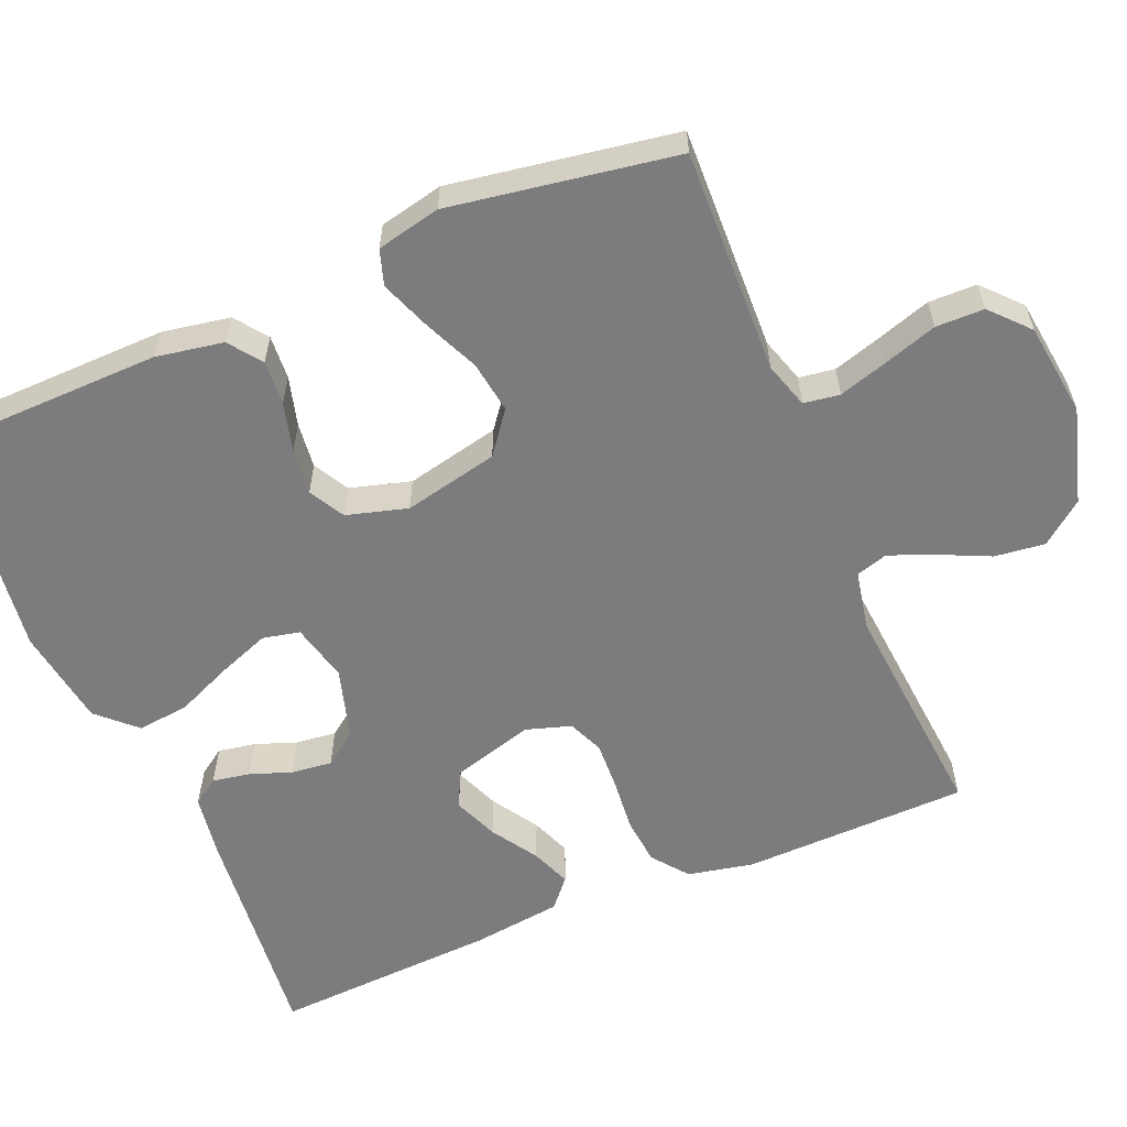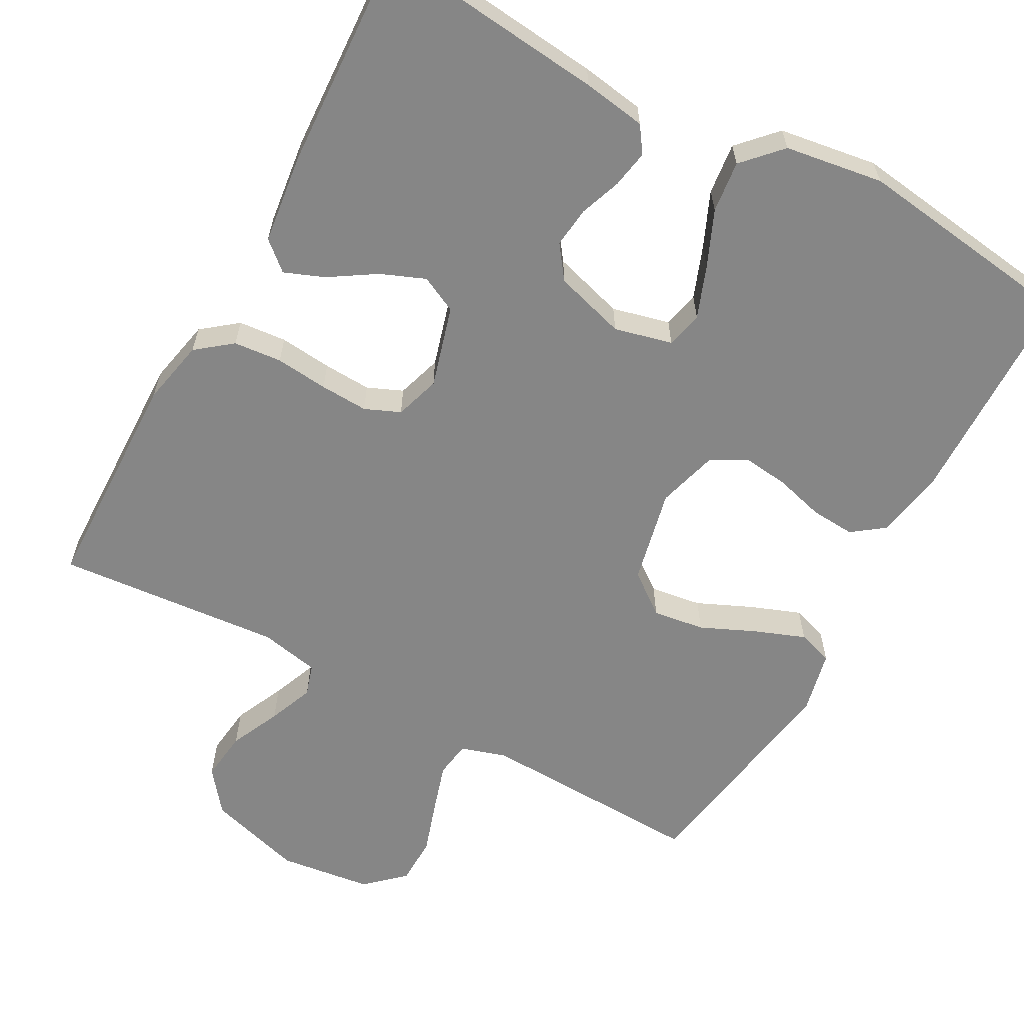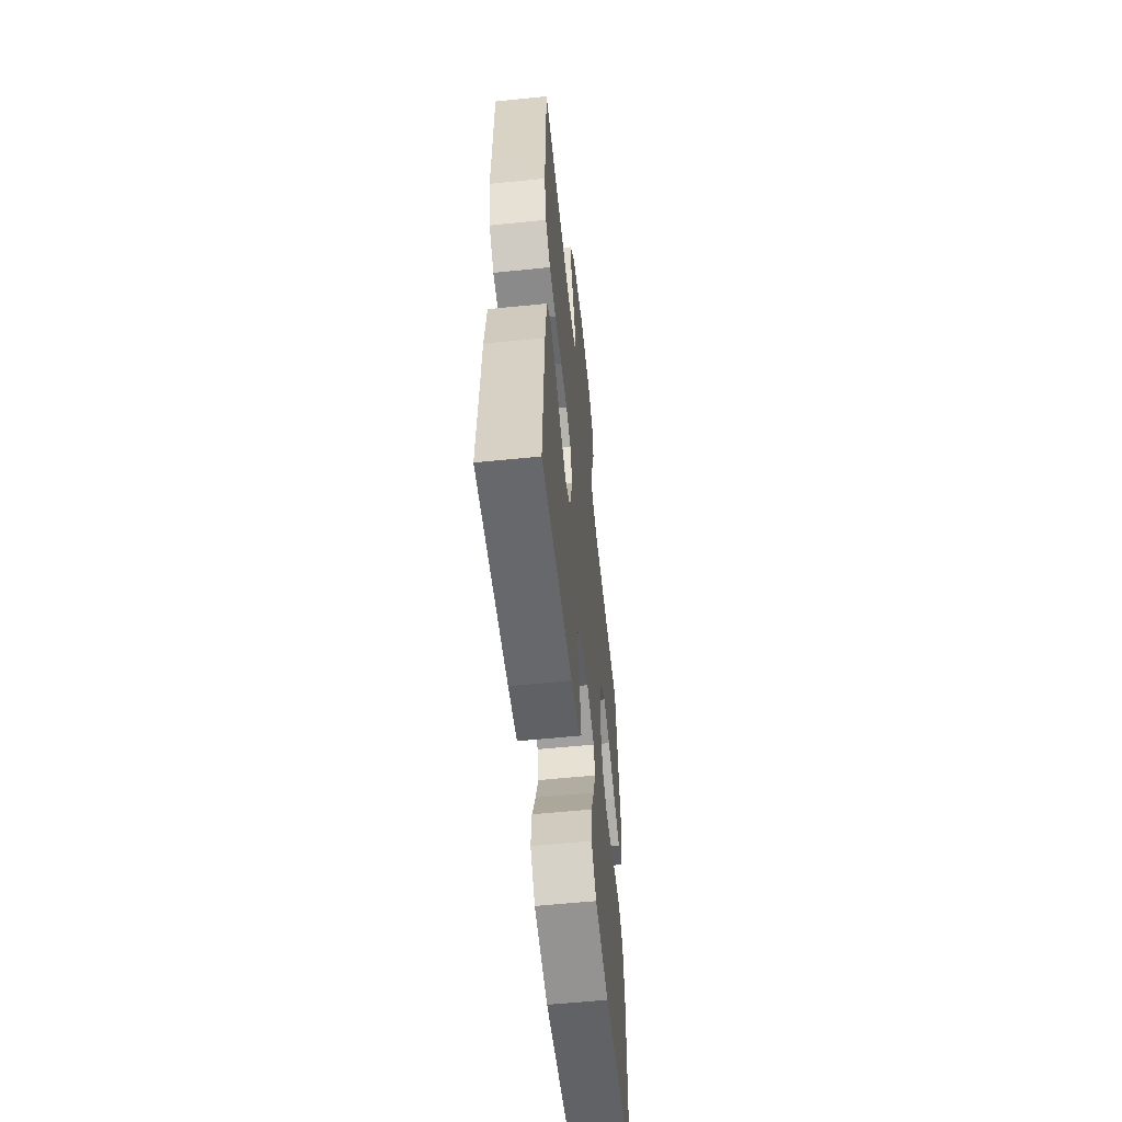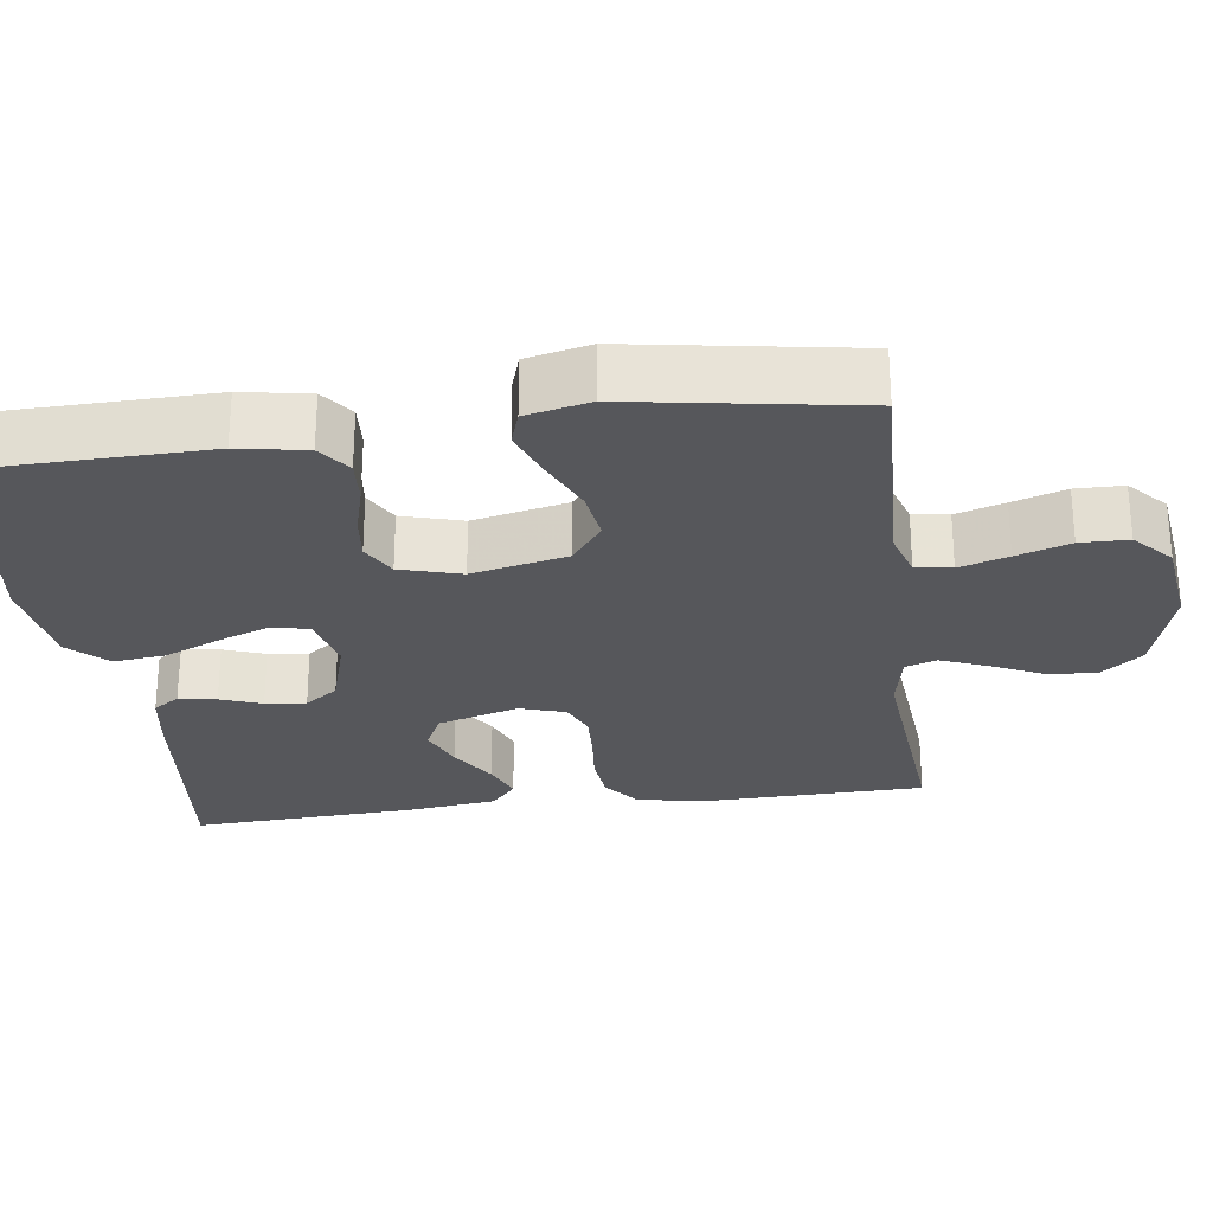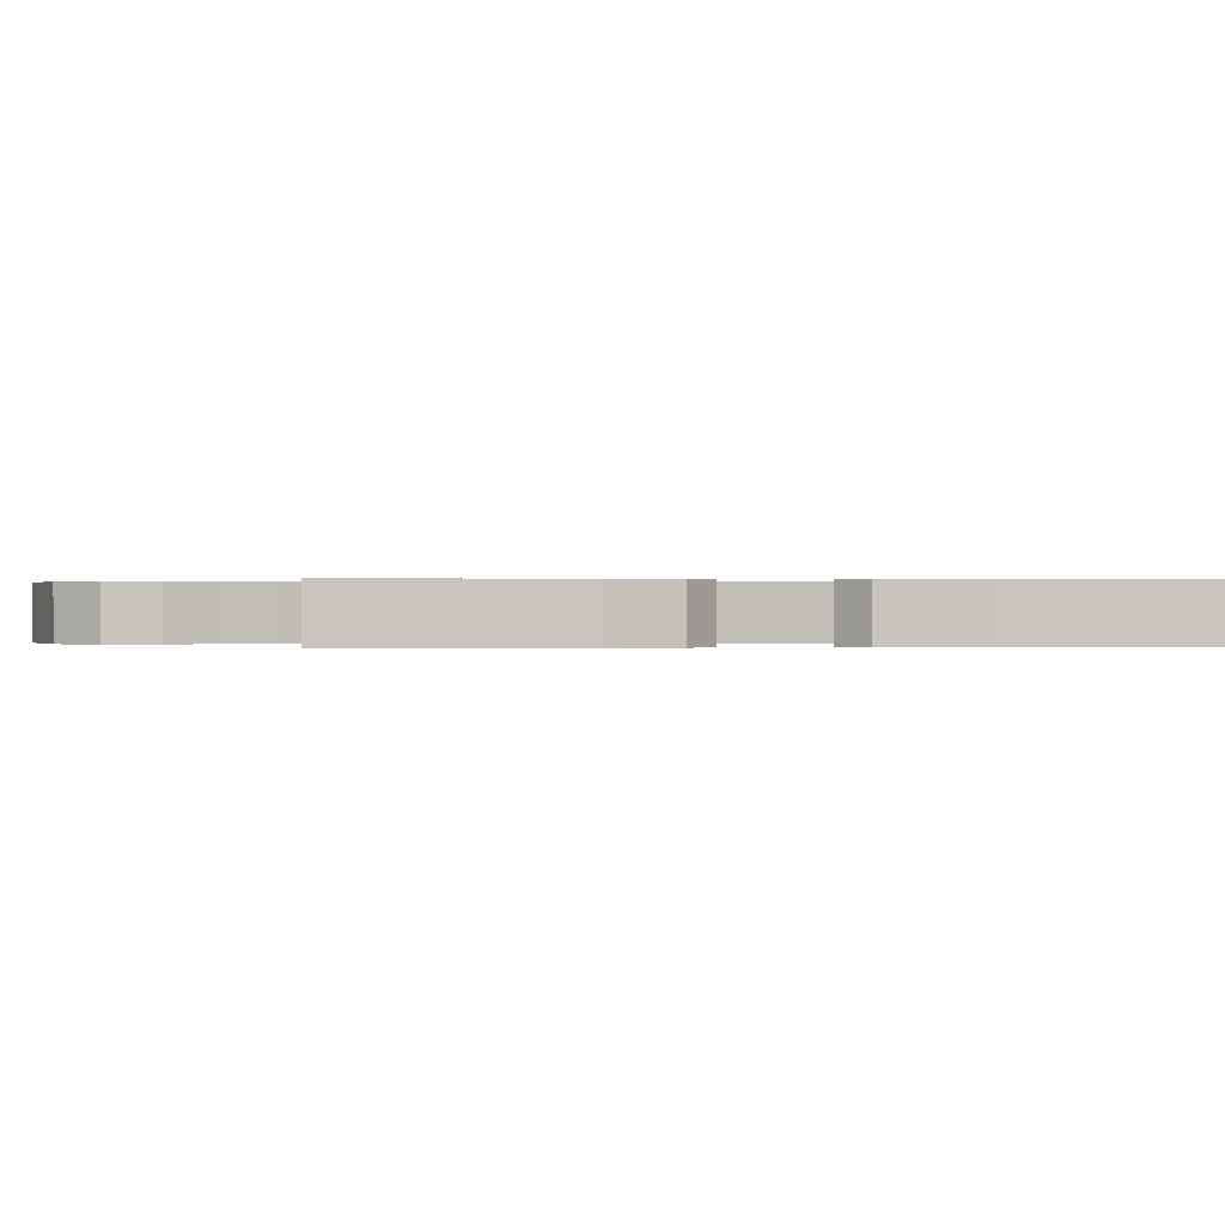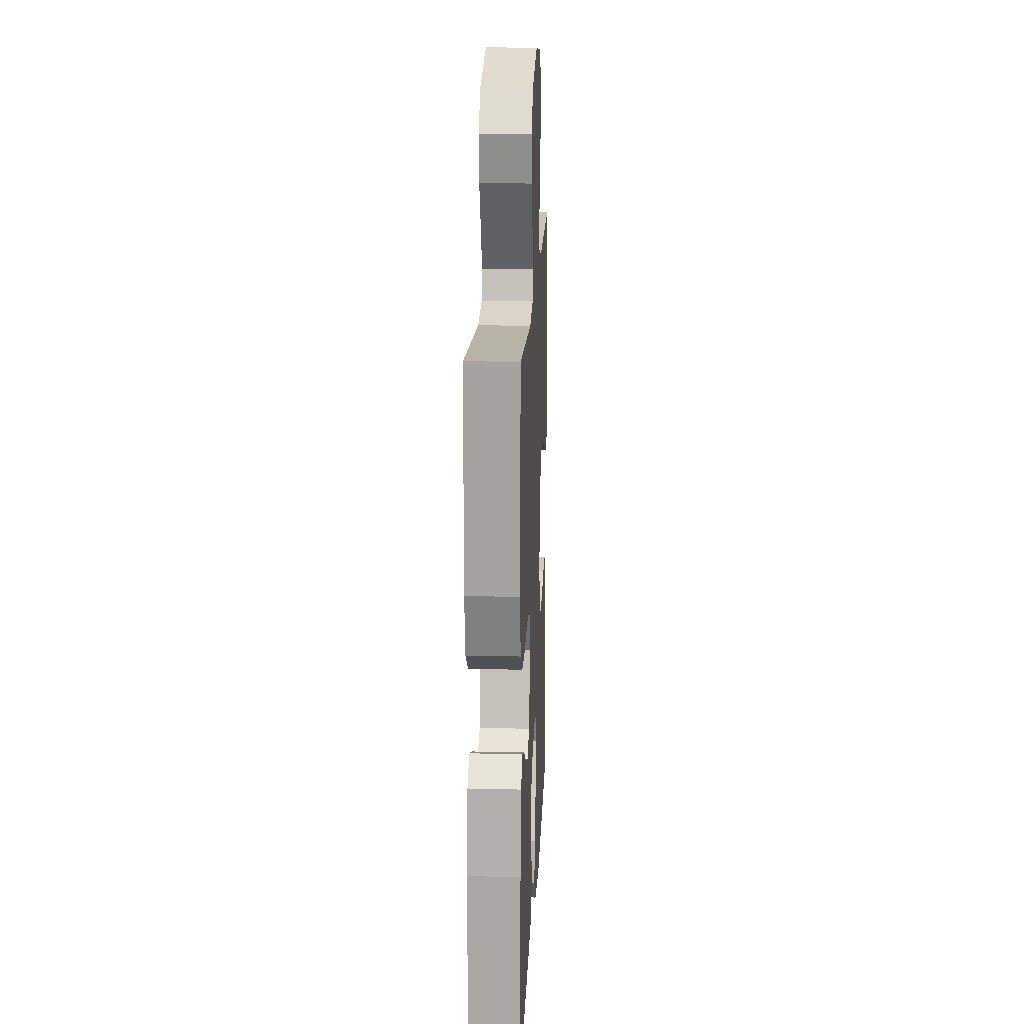
<metadata>
{"format":"obj","ext":"obj","renderer":"f3d","projection":"perspective","resolution":1024,"background":"white","views":[{"elev":-58.9,"azim":-67.2,"up":"+Y"},{"elev":-62.0,"azim":151.3,"up":"+Y"},{"elev":-58.2,"azim":96.0,"up":"+Z"},{"elev":-27.1,"azim":-82.4,"up":"+Y"},{"elev":0.1,"azim":84.5,"up":"+Y"},{"elev":18.0,"azim":92.7,"up":"+Z"}]}
</metadata>
<code>
v 0.5 0.07 -0.5
v 0.2 0.07 -0.469
v 0.116 0.07 -0.456
v 0.092 0.07 -0.421
v 0.101 0.07 -0.371
v 0.121 0.07 -0.316
v 0.127 0.07 -0.262
v 0.095 0.07 -0.218
v 0 0.07 -0.19
v -0.077 0.07 -0.209
v -0.088 0.07 -0.258
v -0.062 0.07 -0.327
v -0.03 0.07 -0.401
v -0.022 0.07 -0.47
v -0.069 0.07 -0.52
v -0.2 0.07 -0.54
v -0.5 0.07 -0.5
v -0.506 0.07 -0.2
v -0.49 0.07 -0.11
v -0.447 0.07 -0.078
v -0.388 0.07 -0.082
v -0.322 0.07 -0.1
v -0.261 0.07 -0.107
v -0.214 0.07 -0.081
v -0.191 0.07 0
v -0.219 0.07 0.126
v -0.274 0.07 0.168
v -0.343 0.07 0.158
v -0.417 0.07 0.125
v -0.483 0.07 0.1
v -0.53 0.07 0.115
v -0.549 0.07 0.2
v -0.5 0.07 0.5
v -0.2 0.07 0.49
v -0.139 0.07 0.509
v -0.132 0.07 0.557
v -0.152 0.07 0.622
v -0.175 0.07 0.693
v -0.174 0.07 0.757
v -0.124 0.07 0.803
v 0 0.07 0.819
v 0.127 0.07 0.782
v 0.171 0.07 0.726
v 0.163 0.07 0.659
v 0.132 0.07 0.592
v 0.108 0.07 0.532
v 0.121 0.07 0.49
v 0.2 0.07 0.474
v 0.5 0.07 0.5
v 0.507 0.07 0.2
v 0.489 0.07 0.113
v 0.442 0.07 0.076
v 0.378 0.07 0.07
v 0.308 0.07 0.077
v 0.244 0.07 0.08
v 0.197 0.07 0.06
v 0.178 0.07 0
v 0.209 0.07 -0.108
v 0.258 0.07 -0.132
v 0.317 0.07 -0.108
v 0.378 0.07 -0.069
v 0.431 0.07 -0.048
v 0.469 0.07 -0.081
v 0.484 0.07 -0.2
v 0.5 0 -0.5
v 0.2 0 -0.469
v 0.116 0 -0.456
v 0.092 0 -0.421
v 0.101 0 -0.371
v 0.121 0 -0.316
v 0.127 0 -0.262
v 0.095 0 -0.218
v 0 0 -0.19
v -0.077 0 -0.209
v -0.088 0 -0.258
v -0.062 0 -0.327
v -0.03 0 -0.401
v -0.022 0 -0.47
v -0.069 0 -0.52
v -0.2 0 -0.54
v -0.5 0 -0.5
v -0.506 0 -0.2
v -0.49 0 -0.11
v -0.447 0 -0.078
v -0.388 0 -0.082
v -0.322 0 -0.1
v -0.261 0 -0.107
v -0.214 0 -0.081
v -0.191 0 0
v -0.219 0 0.126
v -0.274 0 0.168
v -0.343 0 0.158
v -0.417 0 0.125
v -0.483 0 0.1
v -0.53 0 0.115
v -0.549 0 0.2
v -0.5 0 0.5
v -0.2 0 0.49
v -0.139 0 0.509
v -0.132 0 0.557
v -0.152 0 0.622
v -0.175 0 0.693
v -0.174 0 0.757
v -0.124 0 0.803
v 0 0 0.819
v 0.127 0 0.782
v 0.171 0 0.726
v 0.163 0 0.659
v 0.132 0 0.592
v 0.108 0 0.532
v 0.121 0 0.49
v 0.2 0 0.474
v 0.5 0 0.5
v 0.507 0 0.2
v 0.489 0 0.113
v 0.442 0 0.076
v 0.378 0 0.07
v 0.308 0 0.077
v 0.244 0 0.08
v 0.197 0 0.06
v 0.178 0 0
v 0.209 0 -0.108
v 0.258 0 -0.132
v 0.317 0 -0.108
v 0.378 0 -0.069
v 0.431 0 -0.048
v 0.469 0 -0.081
v 0.484 0 -0.2
f 4 5 6
f 3 4 6
f 2 3 6
f 1 2 6
f 64 1 6
f 63 64 6
f 62 63 6
f 61 62 6
f 60 61 6
f 59 60 6 7
f 58 59 7 8
f 57 58 8 9
f 56 57 9 10
f 52 53 54
f 51 52 54
f 50 51 54
f 49 50 54
f 48 49 54
f 47 48 54 55
f 46 47 55 56
f 43 44 45
f 42 43 45
f 41 42 45
f 40 41 45
f 39 40 45
f 38 39 45
f 37 38 45
f 36 37 45 46
f 46 56 10
f 36 46 10
f 35 36 10
f 32 33 34
f 31 32 34
f 30 31 34
f 29 30 34
f 28 29 34
f 27 28 34 35
f 20 21 22
f 19 20 22
f 18 19 22
f 17 18 22
f 16 17 22
f 15 16 22
f 14 15 22
f 13 14 22
f 12 13 22
f 11 12 22 23
f 10 11 23 24
f 26 27 35
f 25 26 35 10
f 10 24 25
f 70 69 68
f 70 68 67
f 70 67 66
f 70 66 65
f 70 65 128
f 70 128 127
f 70 127 126
f 70 126 125
f 70 125 124
f 71 70 124 123
f 72 71 123 122
f 73 72 122 121
f 74 73 121 120
f 118 117 116
f 118 116 115
f 118 115 114
f 118 114 113
f 118 113 112
f 119 118 112 111
f 120 119 111 110
f 109 108 107
f 109 107 106
f 109 106 105
f 109 105 104
f 109 104 103
f 109 103 102
f 109 102 101
f 110 109 101 100
f 74 120 110
f 74 110 100
f 74 100 99
f 98 97 96
f 98 96 95
f 98 95 94
f 98 94 93
f 98 93 92
f 99 98 92 91
f 86 85 84
f 86 84 83
f 86 83 82
f 86 82 81
f 86 81 80
f 86 80 79
f 86 79 78
f 86 78 77
f 86 77 76
f 87 86 76 75
f 88 87 75 74
f 99 91 90
f 74 99 90 89
f 89 88 74
f 1 65 66 2
f 2 66 67 3
f 3 67 68 4
f 4 68 69 5
f 5 69 70 6
f 6 70 71 7
f 7 71 72 8
f 8 72 73 9
f 9 73 74 10
f 10 74 75 11
f 11 75 76 12
f 12 76 77 13
f 13 77 78 14
f 14 78 79 15
f 15 79 80 16
f 16 80 81 17
f 17 81 82 18
f 18 82 83 19
f 19 83 84 20
f 20 84 85 21
f 21 85 86 22
f 22 86 87 23
f 23 87 88 24
f 24 88 89 25
f 25 89 90 26
f 26 90 91 27
f 27 91 92 28
f 28 92 93 29
f 29 93 94 30
f 30 94 95 31
f 31 95 96 32
f 32 96 97 33
f 33 97 98 34
f 34 98 99 35
f 35 99 100 36
f 36 100 101 37
f 37 101 102 38
f 38 102 103 39
f 39 103 104 40
f 40 104 105 41
f 41 105 106 42
f 42 106 107 43
f 43 107 108 44
f 44 108 109 45
f 45 109 110 46
f 46 110 111 47
f 47 111 112 48
f 48 112 113 49
f 49 113 114 50
f 50 114 115 51
f 51 115 116 52
f 52 116 117 53
f 53 117 118 54
f 54 118 119 55
f 55 119 120 56
f 56 120 121 57
f 57 121 122 58
f 58 122 123 59
f 59 123 124 60
f 60 124 125 61
f 61 125 126 62
f 62 126 127 63
f 63 127 128 64
f 64 128 65 1

</code>
